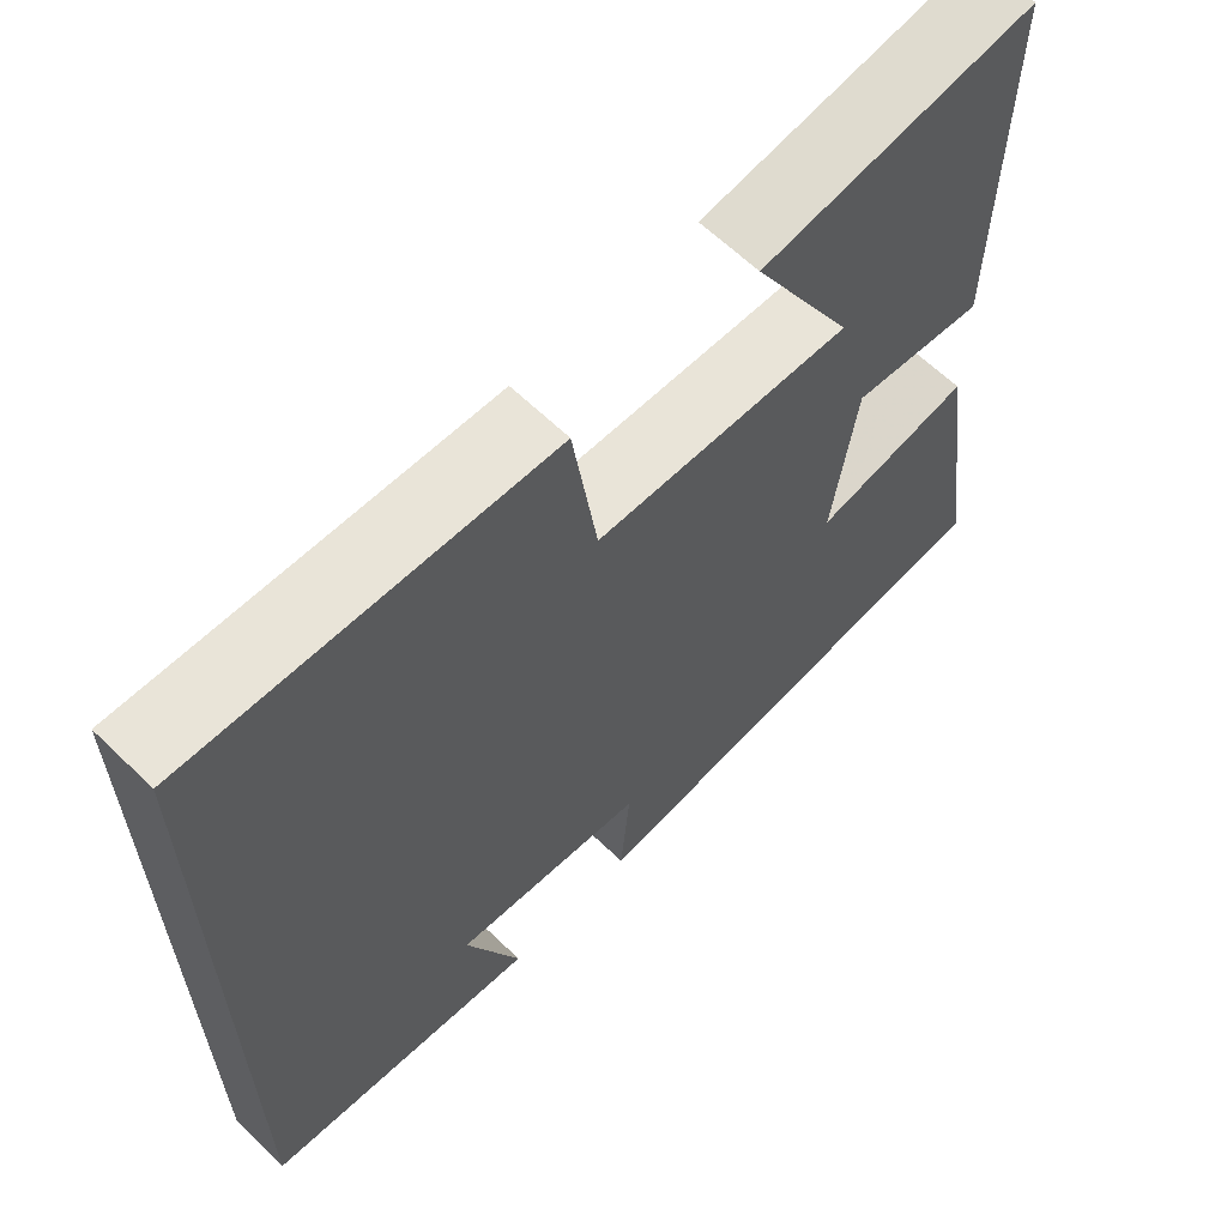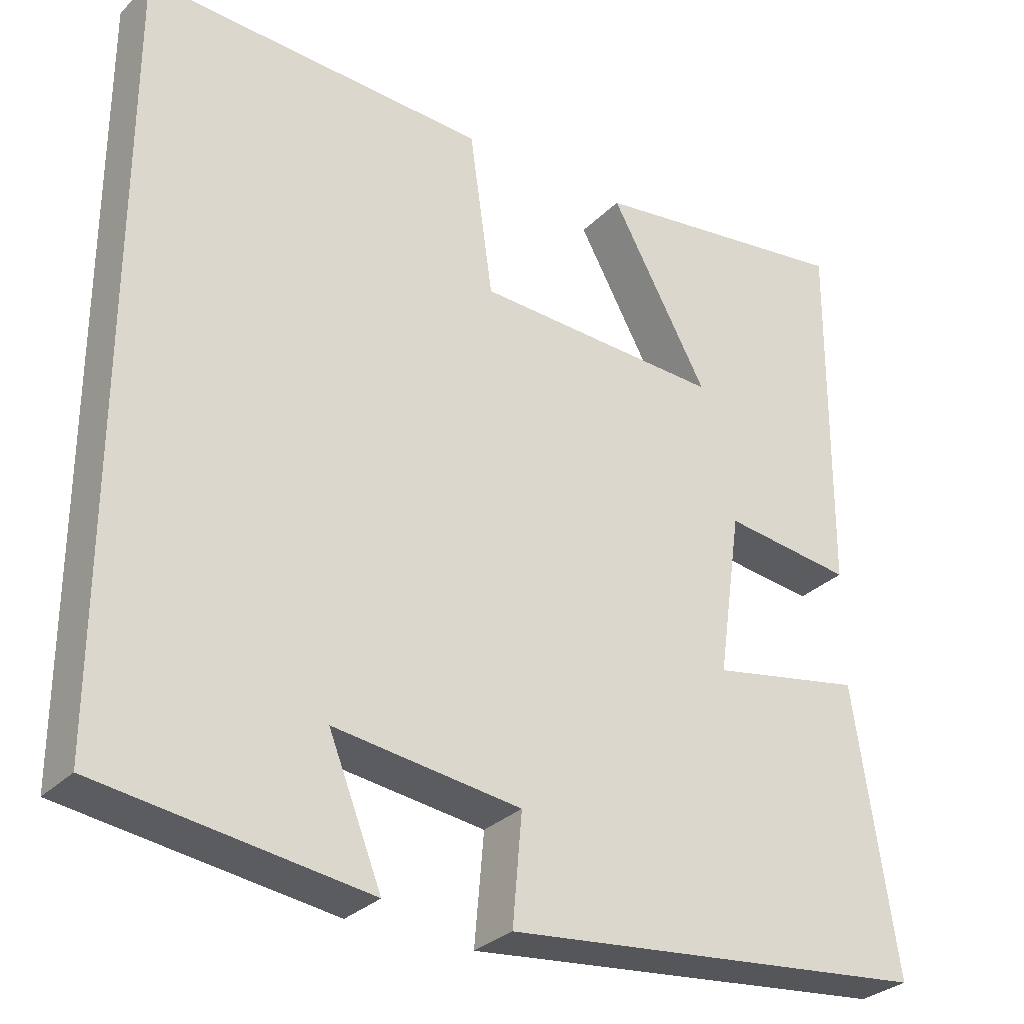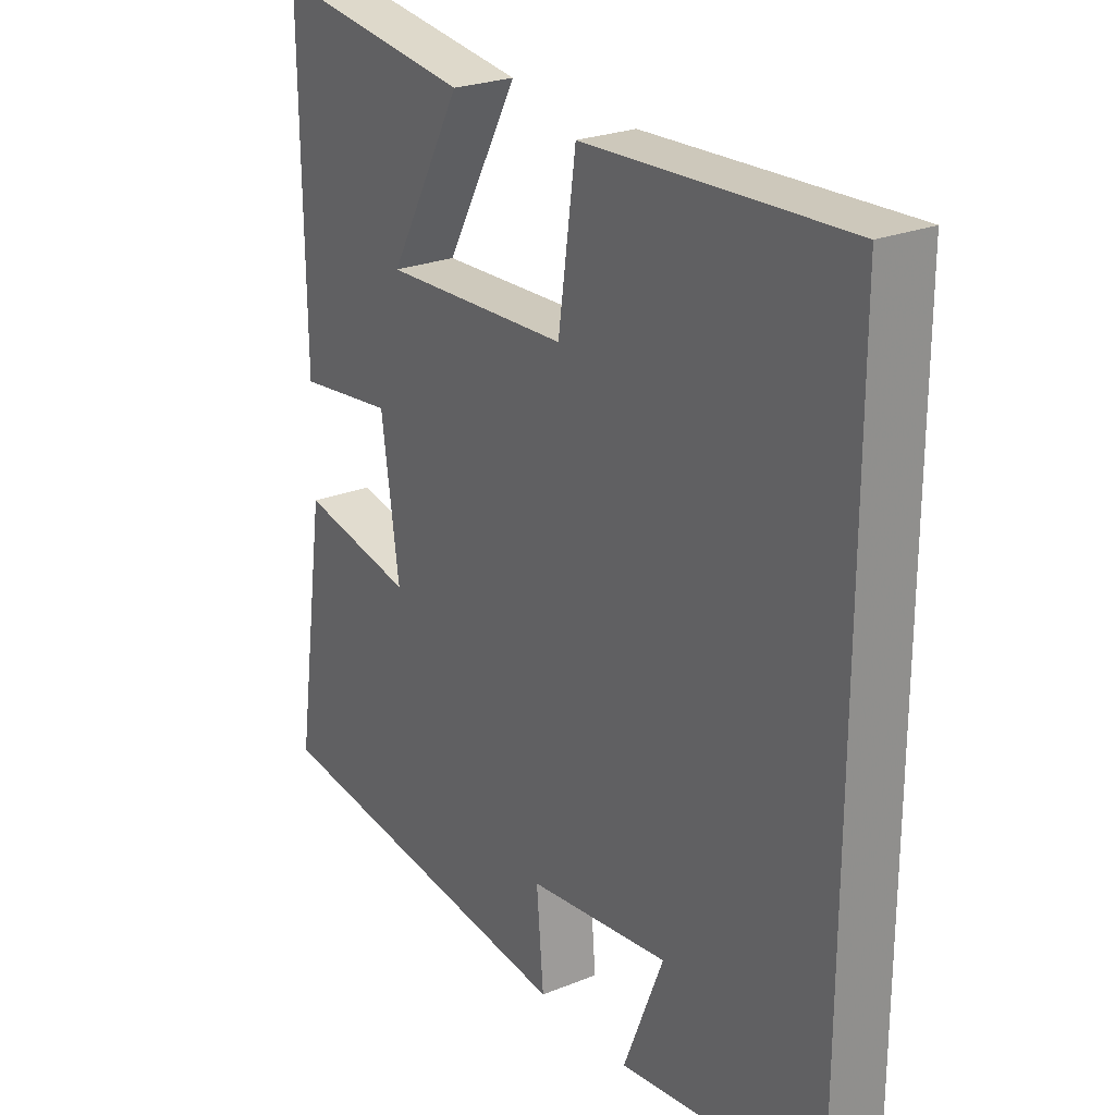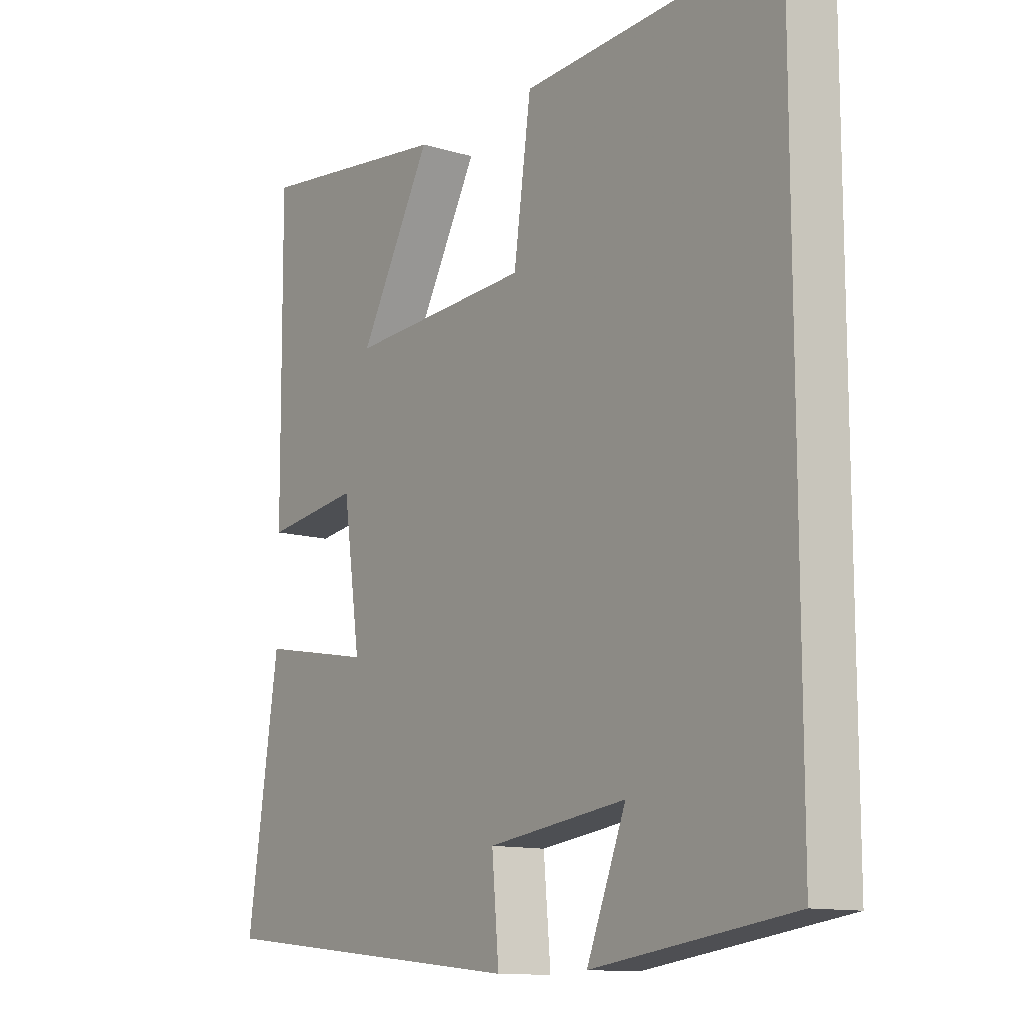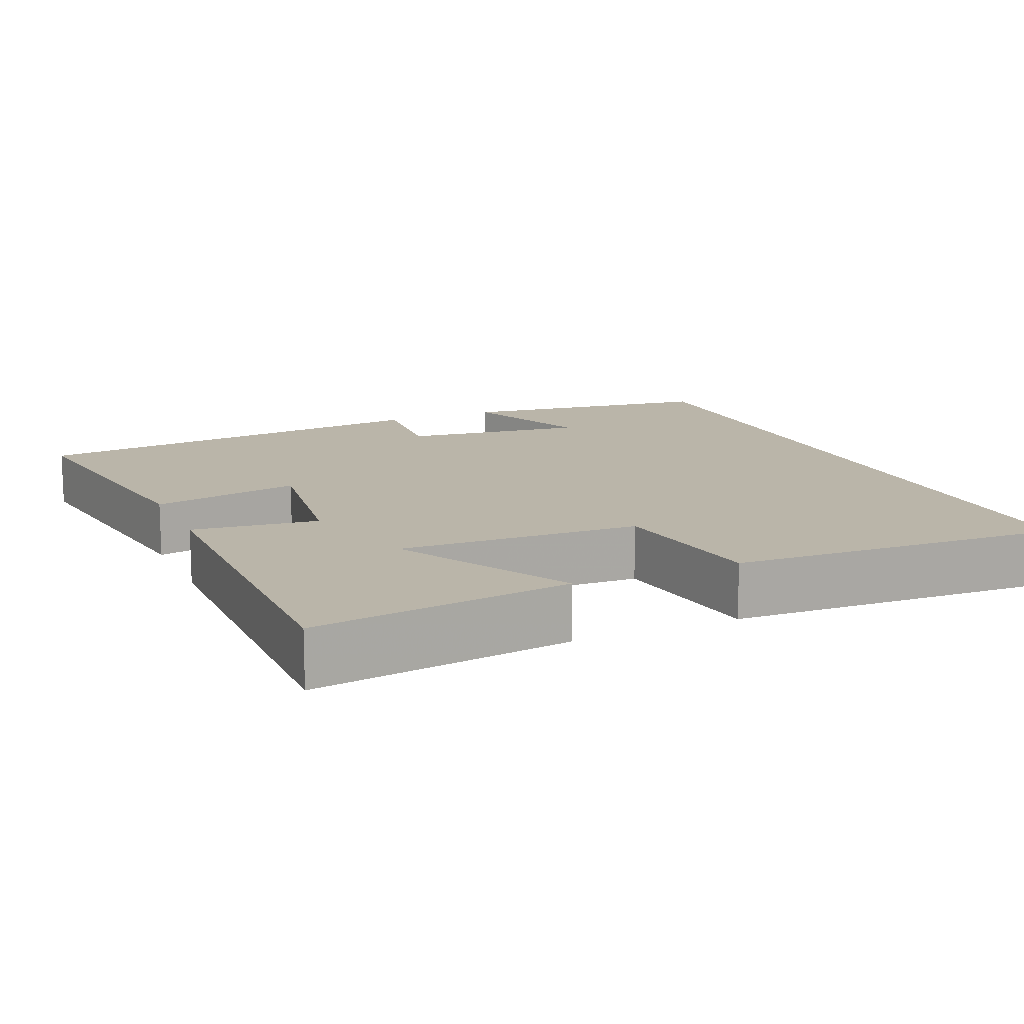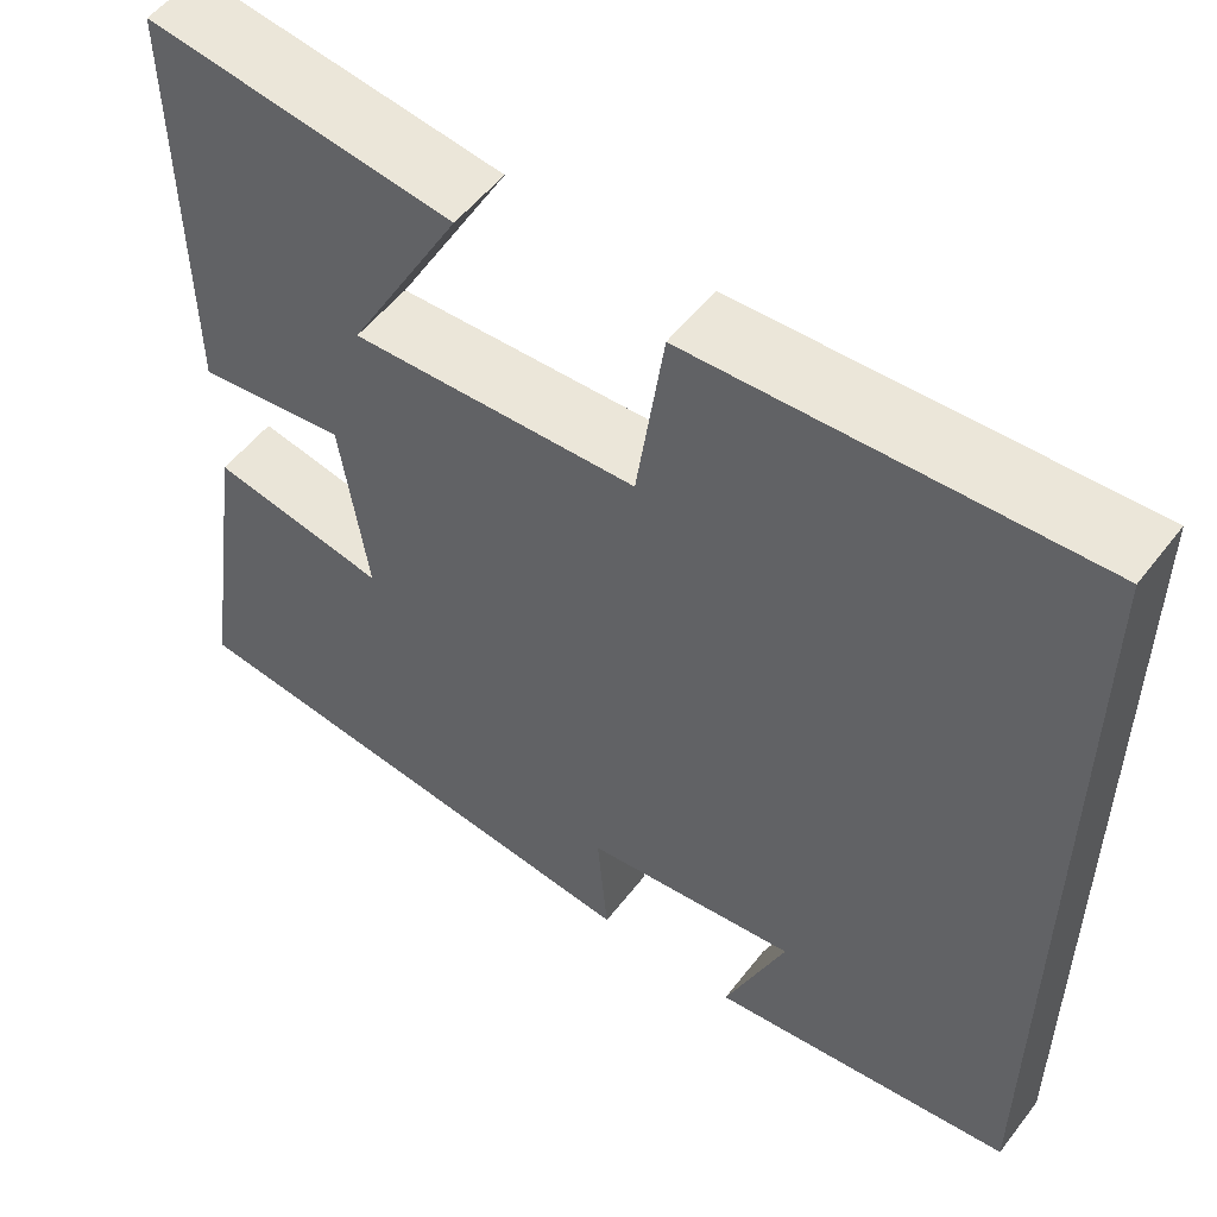
<metadata>
{"format":"obj","ext":"obj","renderer":"f3d","projection":"perspective","resolution":1024,"background":"white","views":[{"elev":63.1,"azim":134.3,"up":"+Z"},{"elev":-30.0,"azim":144.7,"up":"+Z"},{"elev":25.0,"azim":56.8,"up":"+Z"},{"elev":-12.1,"azim":54.8,"up":"+Z"},{"elev":13.7,"azim":-24.0,"up":"+Y"},{"elev":53.9,"azim":36.8,"up":"+Z"}]}
</metadata>
<code>
v -0.504 0.07 0.543
v -0.164 0.07 0.5
v -0.29 0.07 0.271
v 0.028 0.07 0.287
v 0.058 0.07 0.5
v 0.5 0.07 0.524
v 0.5 0.07 -0.452
v 0.157 0.07 -0.5
v 0.225 0.07 -0.329
v -0.015 0.07 -0.361
v -0.003 0.07 -0.5
v -0.554 0.07 -0.443
v -0.5 0.07 -0.079
v -0.304 0.07 -0.115
v -0.334 0.07 0.095
v -0.5 0.07 0.073
v -0.504 0 0.543
v -0.164 0 0.5
v -0.29 0 0.271
v 0.028 0 0.287
v 0.058 0 0.5
v 0.5 0 0.524
v 0.5 0 -0.452
v 0.157 0 -0.5
v 0.225 0 -0.329
v -0.015 0 -0.361
v -0.003 0 -0.5
v -0.554 0 -0.443
v -0.5 0 -0.079
v -0.304 0 -0.115
v -0.334 0 0.095
v -0.5 0 0.073
f 15 16 1
f 12 13 14
f 11 12 14
f 10 11 14
f 9 10 14 15
f 7 8 9
f 6 7 9
f 5 6 9
f 4 5 9
f 3 4 9 15
f 1 2 3
f 1 3 15
f 17 32 31
f 30 29 28
f 30 28 27
f 30 27 26
f 31 30 26 25
f 25 24 23
f 25 23 22
f 25 22 21
f 25 21 20
f 31 25 20 19
f 19 18 17
f 31 19 17
f 1 17 18 2
f 2 18 19 3
f 3 19 20 4
f 4 20 21 5
f 5 21 22 6
f 6 22 23 7
f 7 23 24 8
f 8 24 25 9
f 9 25 26 10
f 10 26 27 11
f 11 27 28 12
f 12 28 29 13
f 13 29 30 14
f 14 30 31 15
f 15 31 32 16
f 16 32 17 1

</code>
